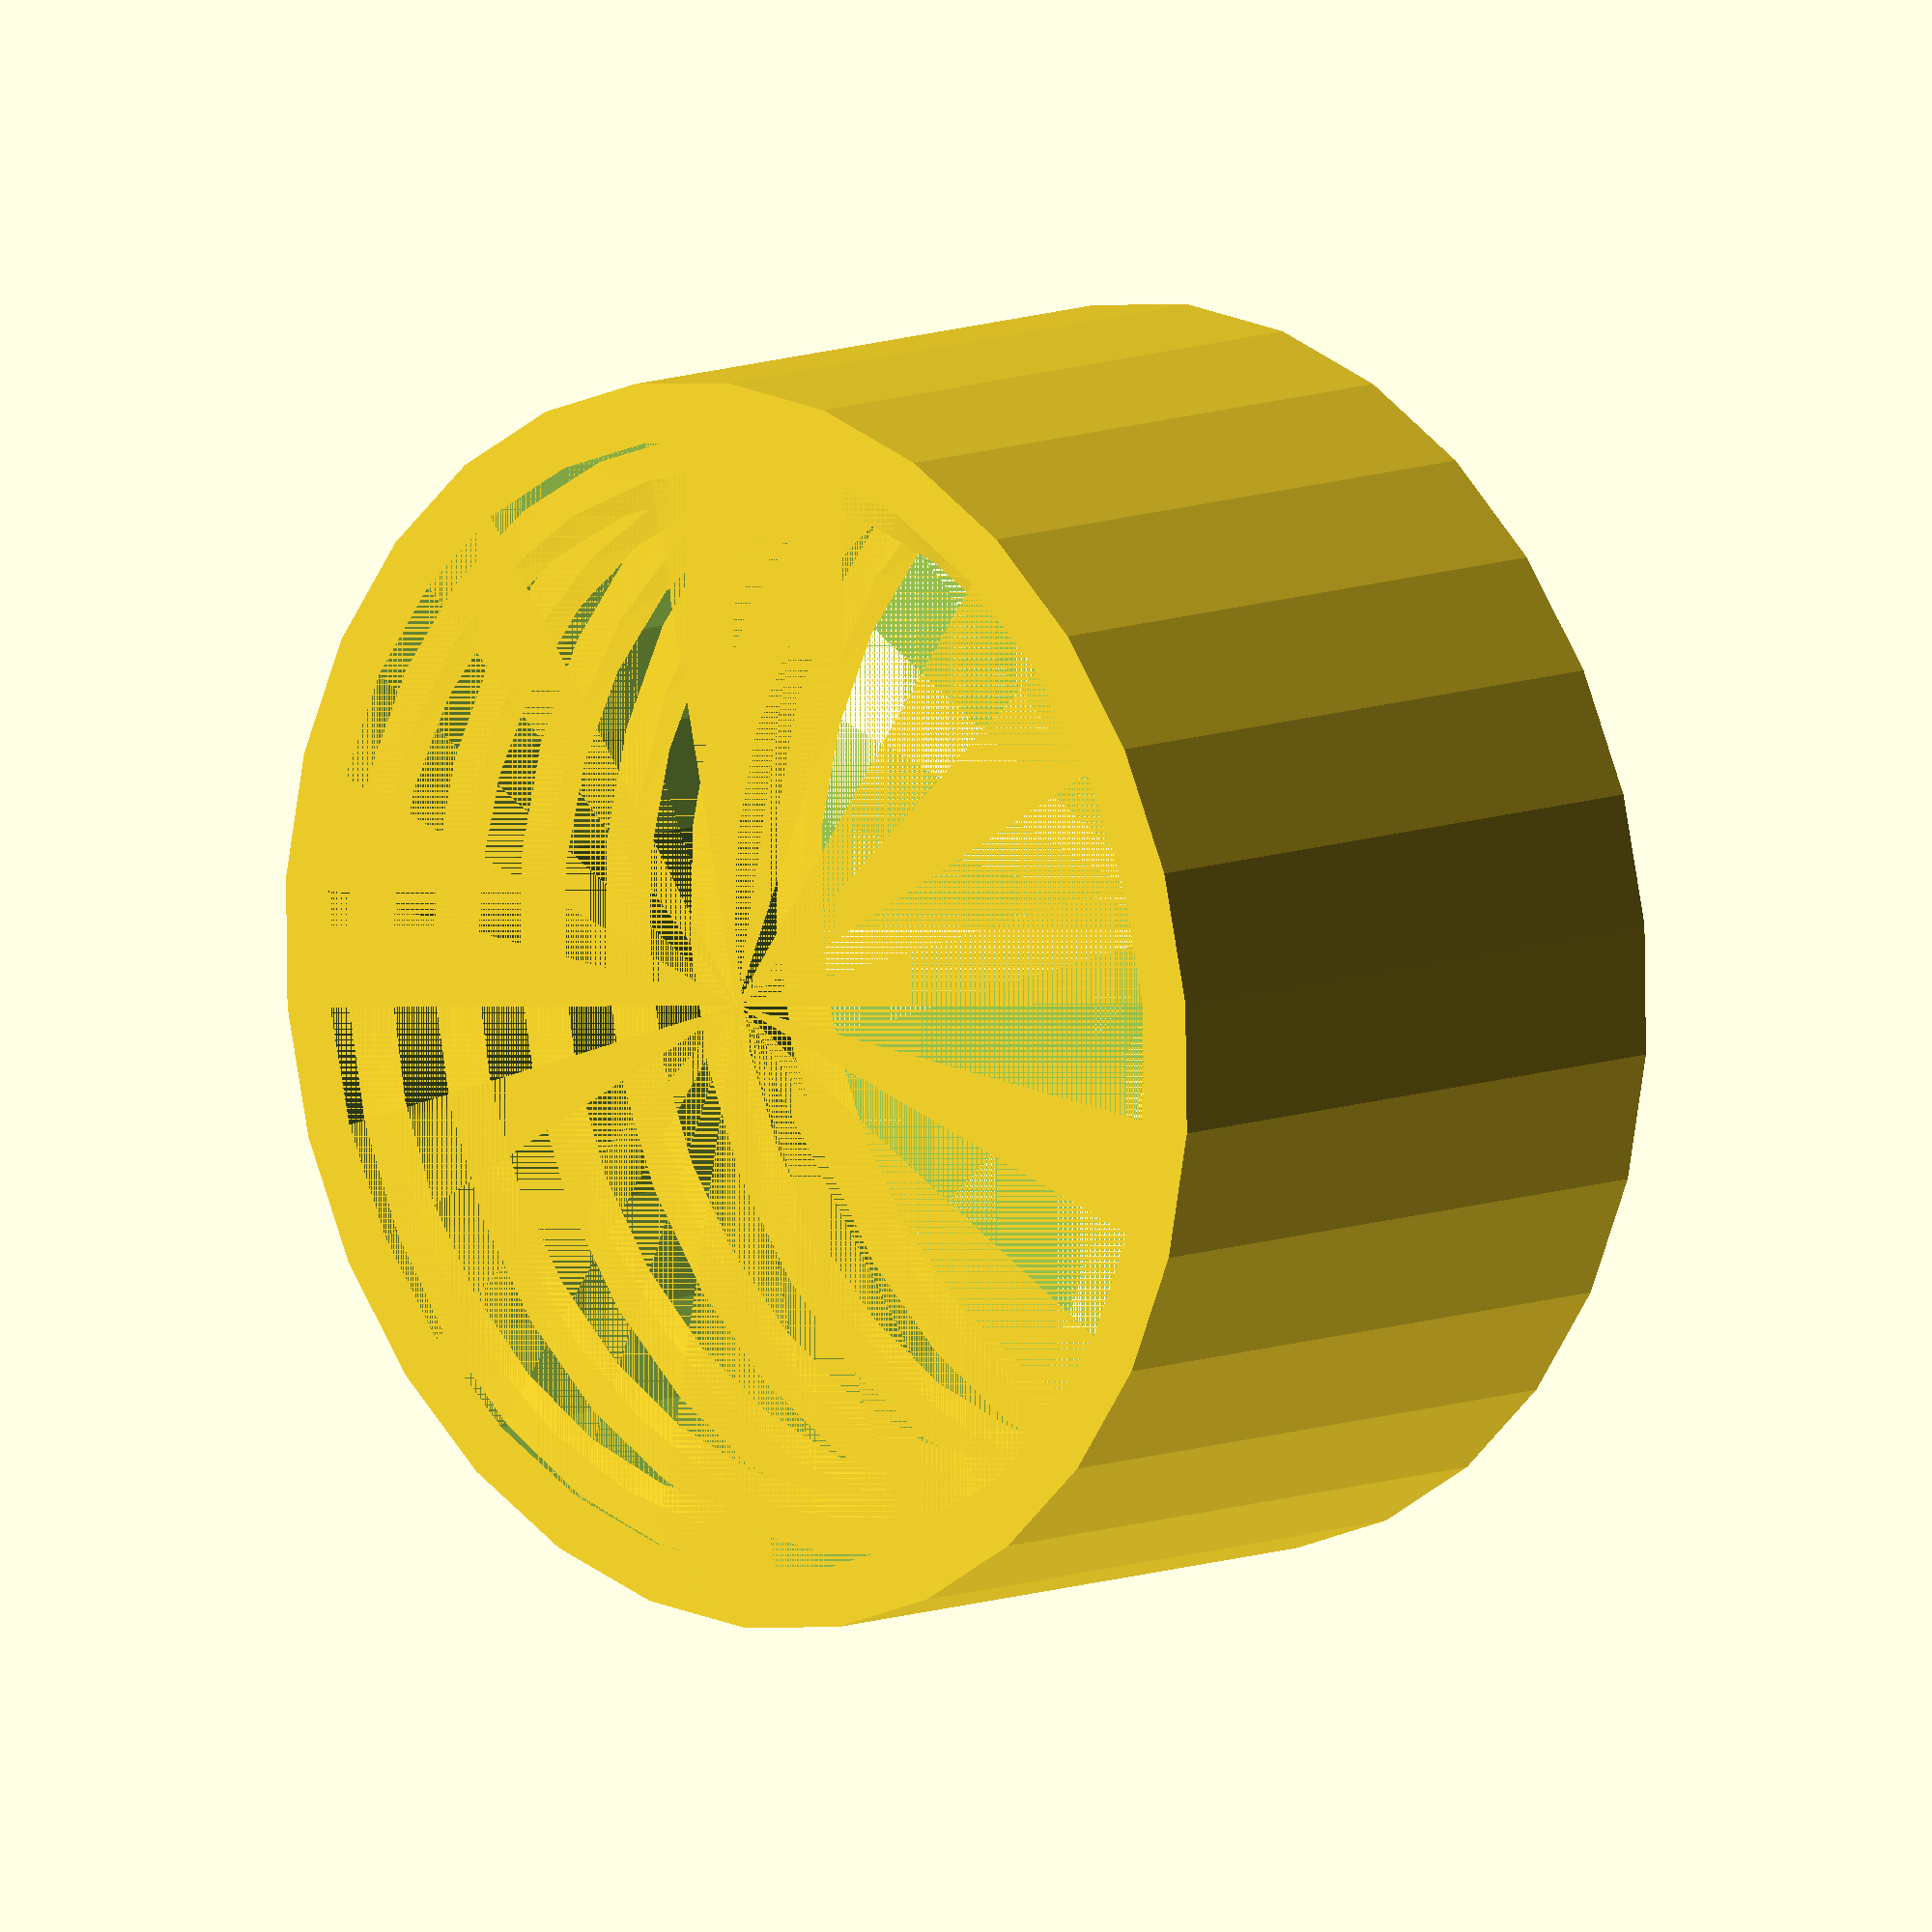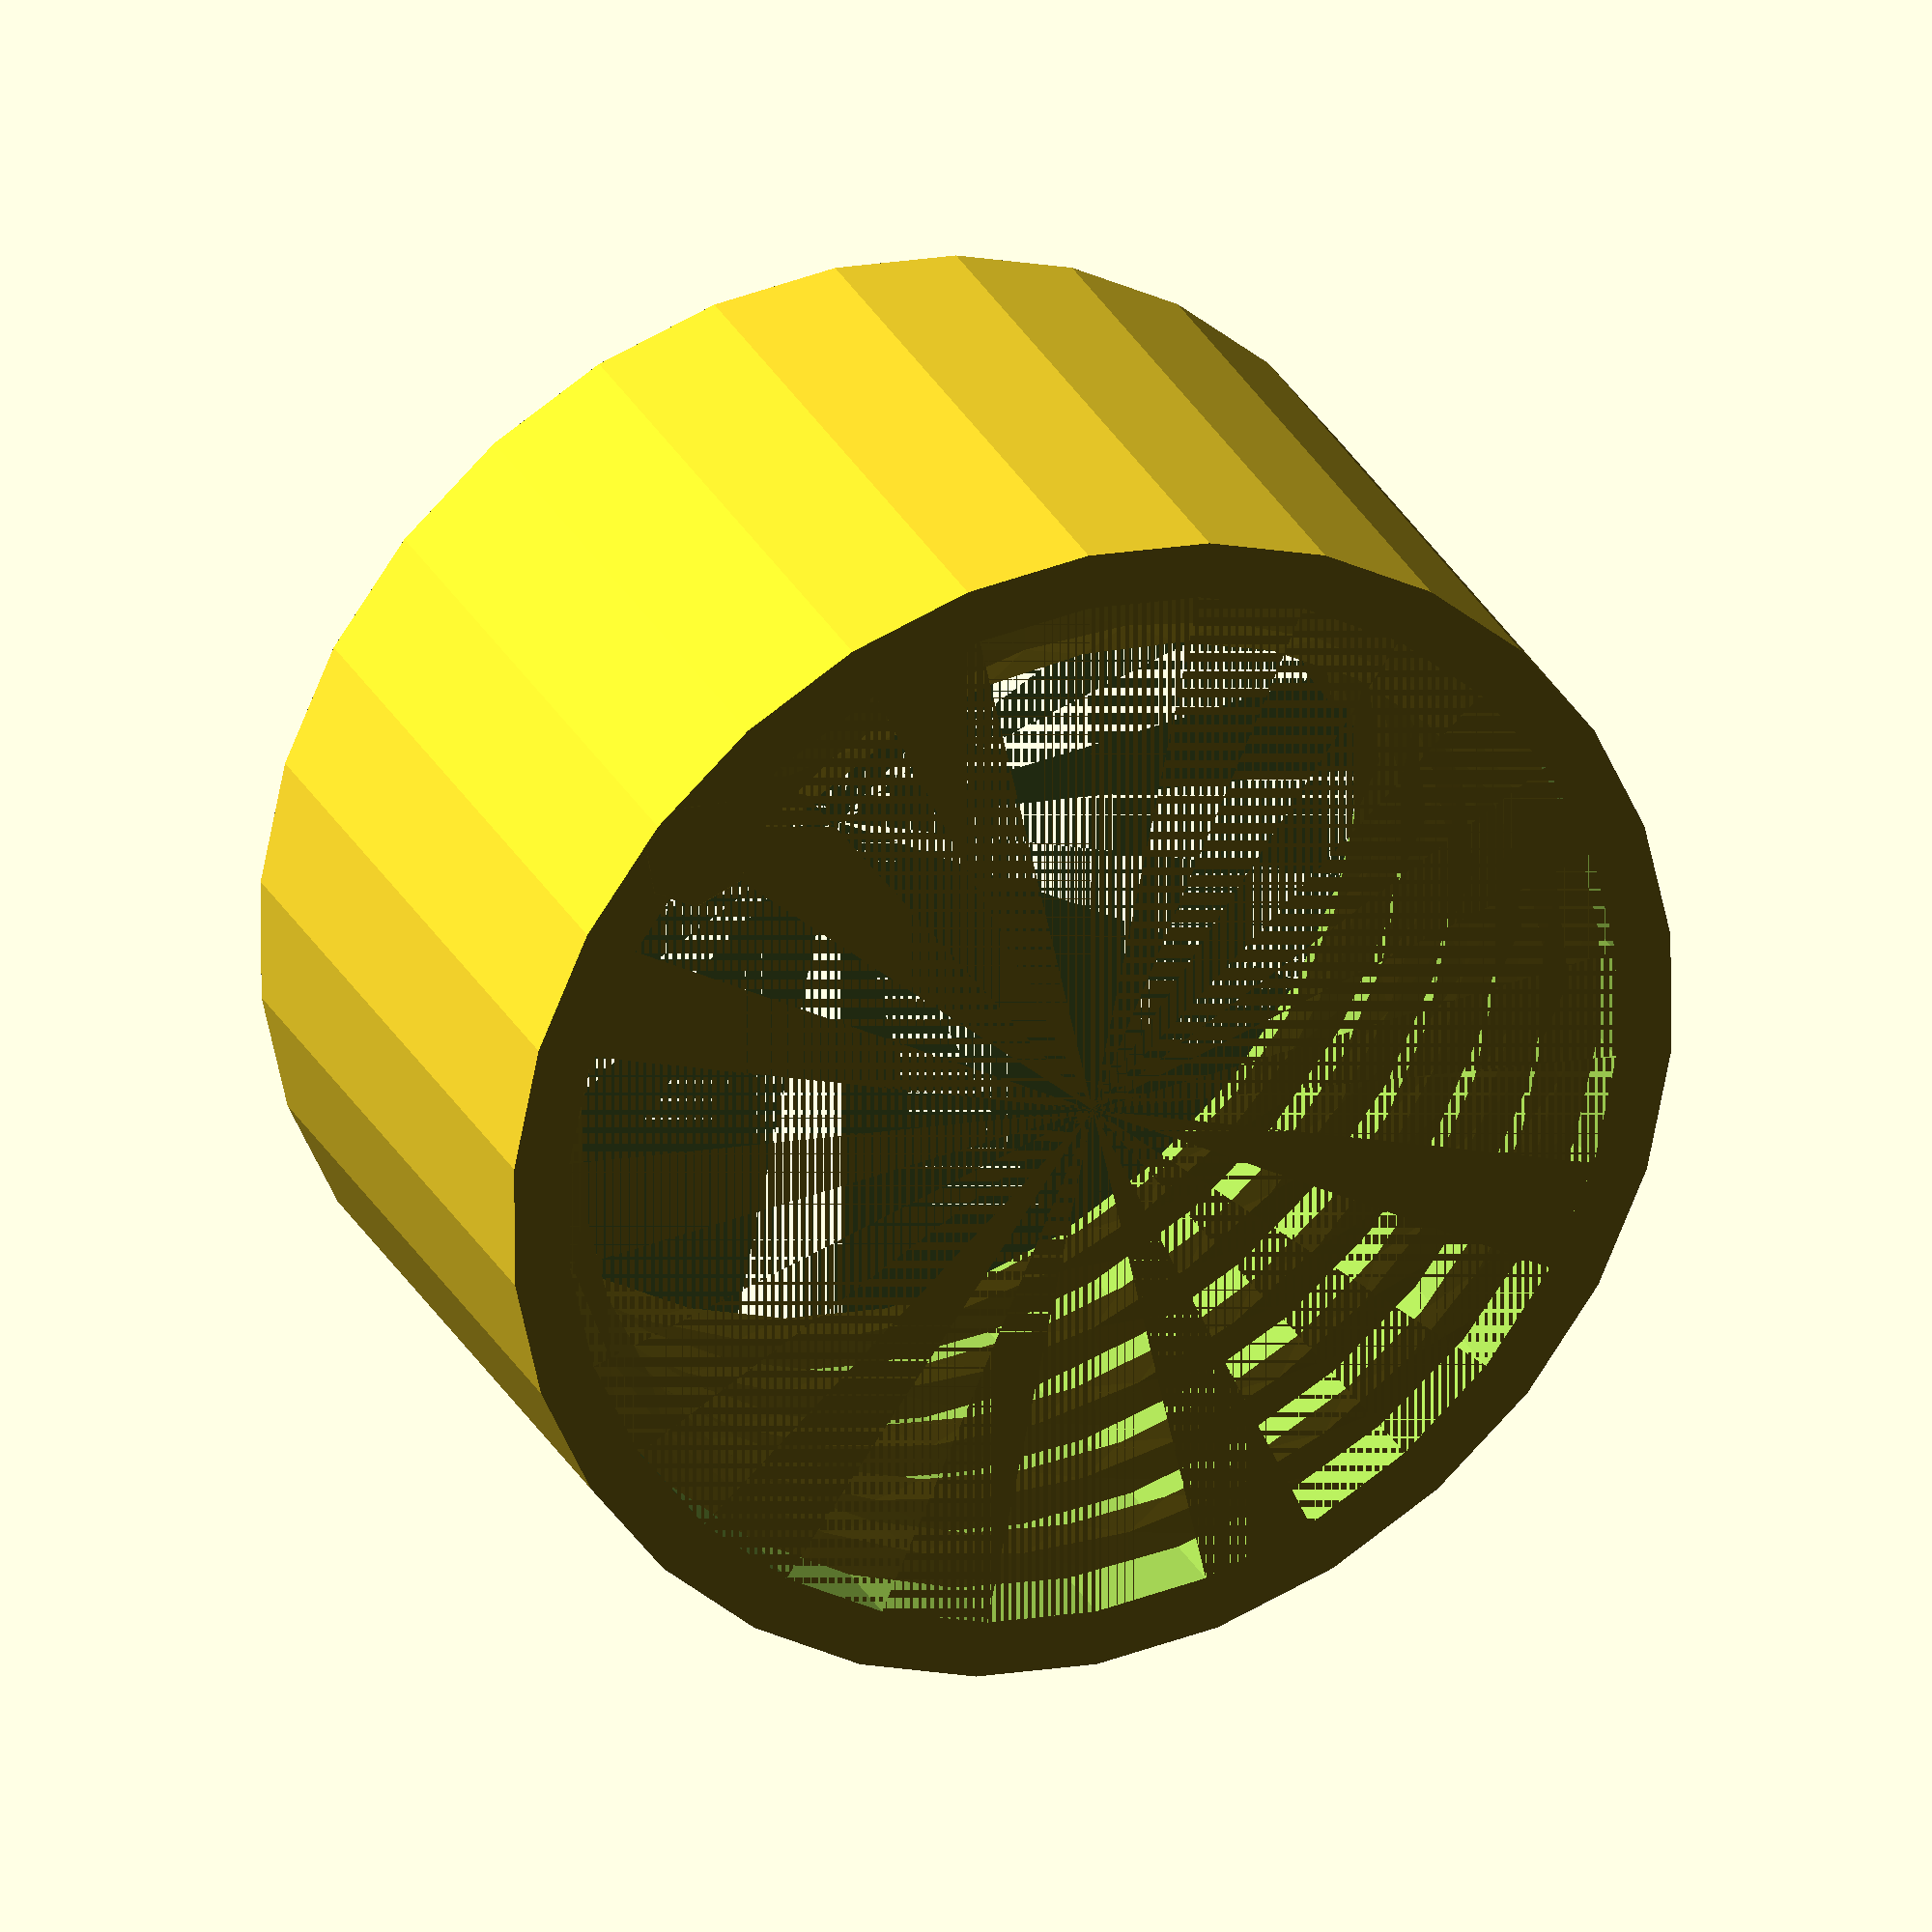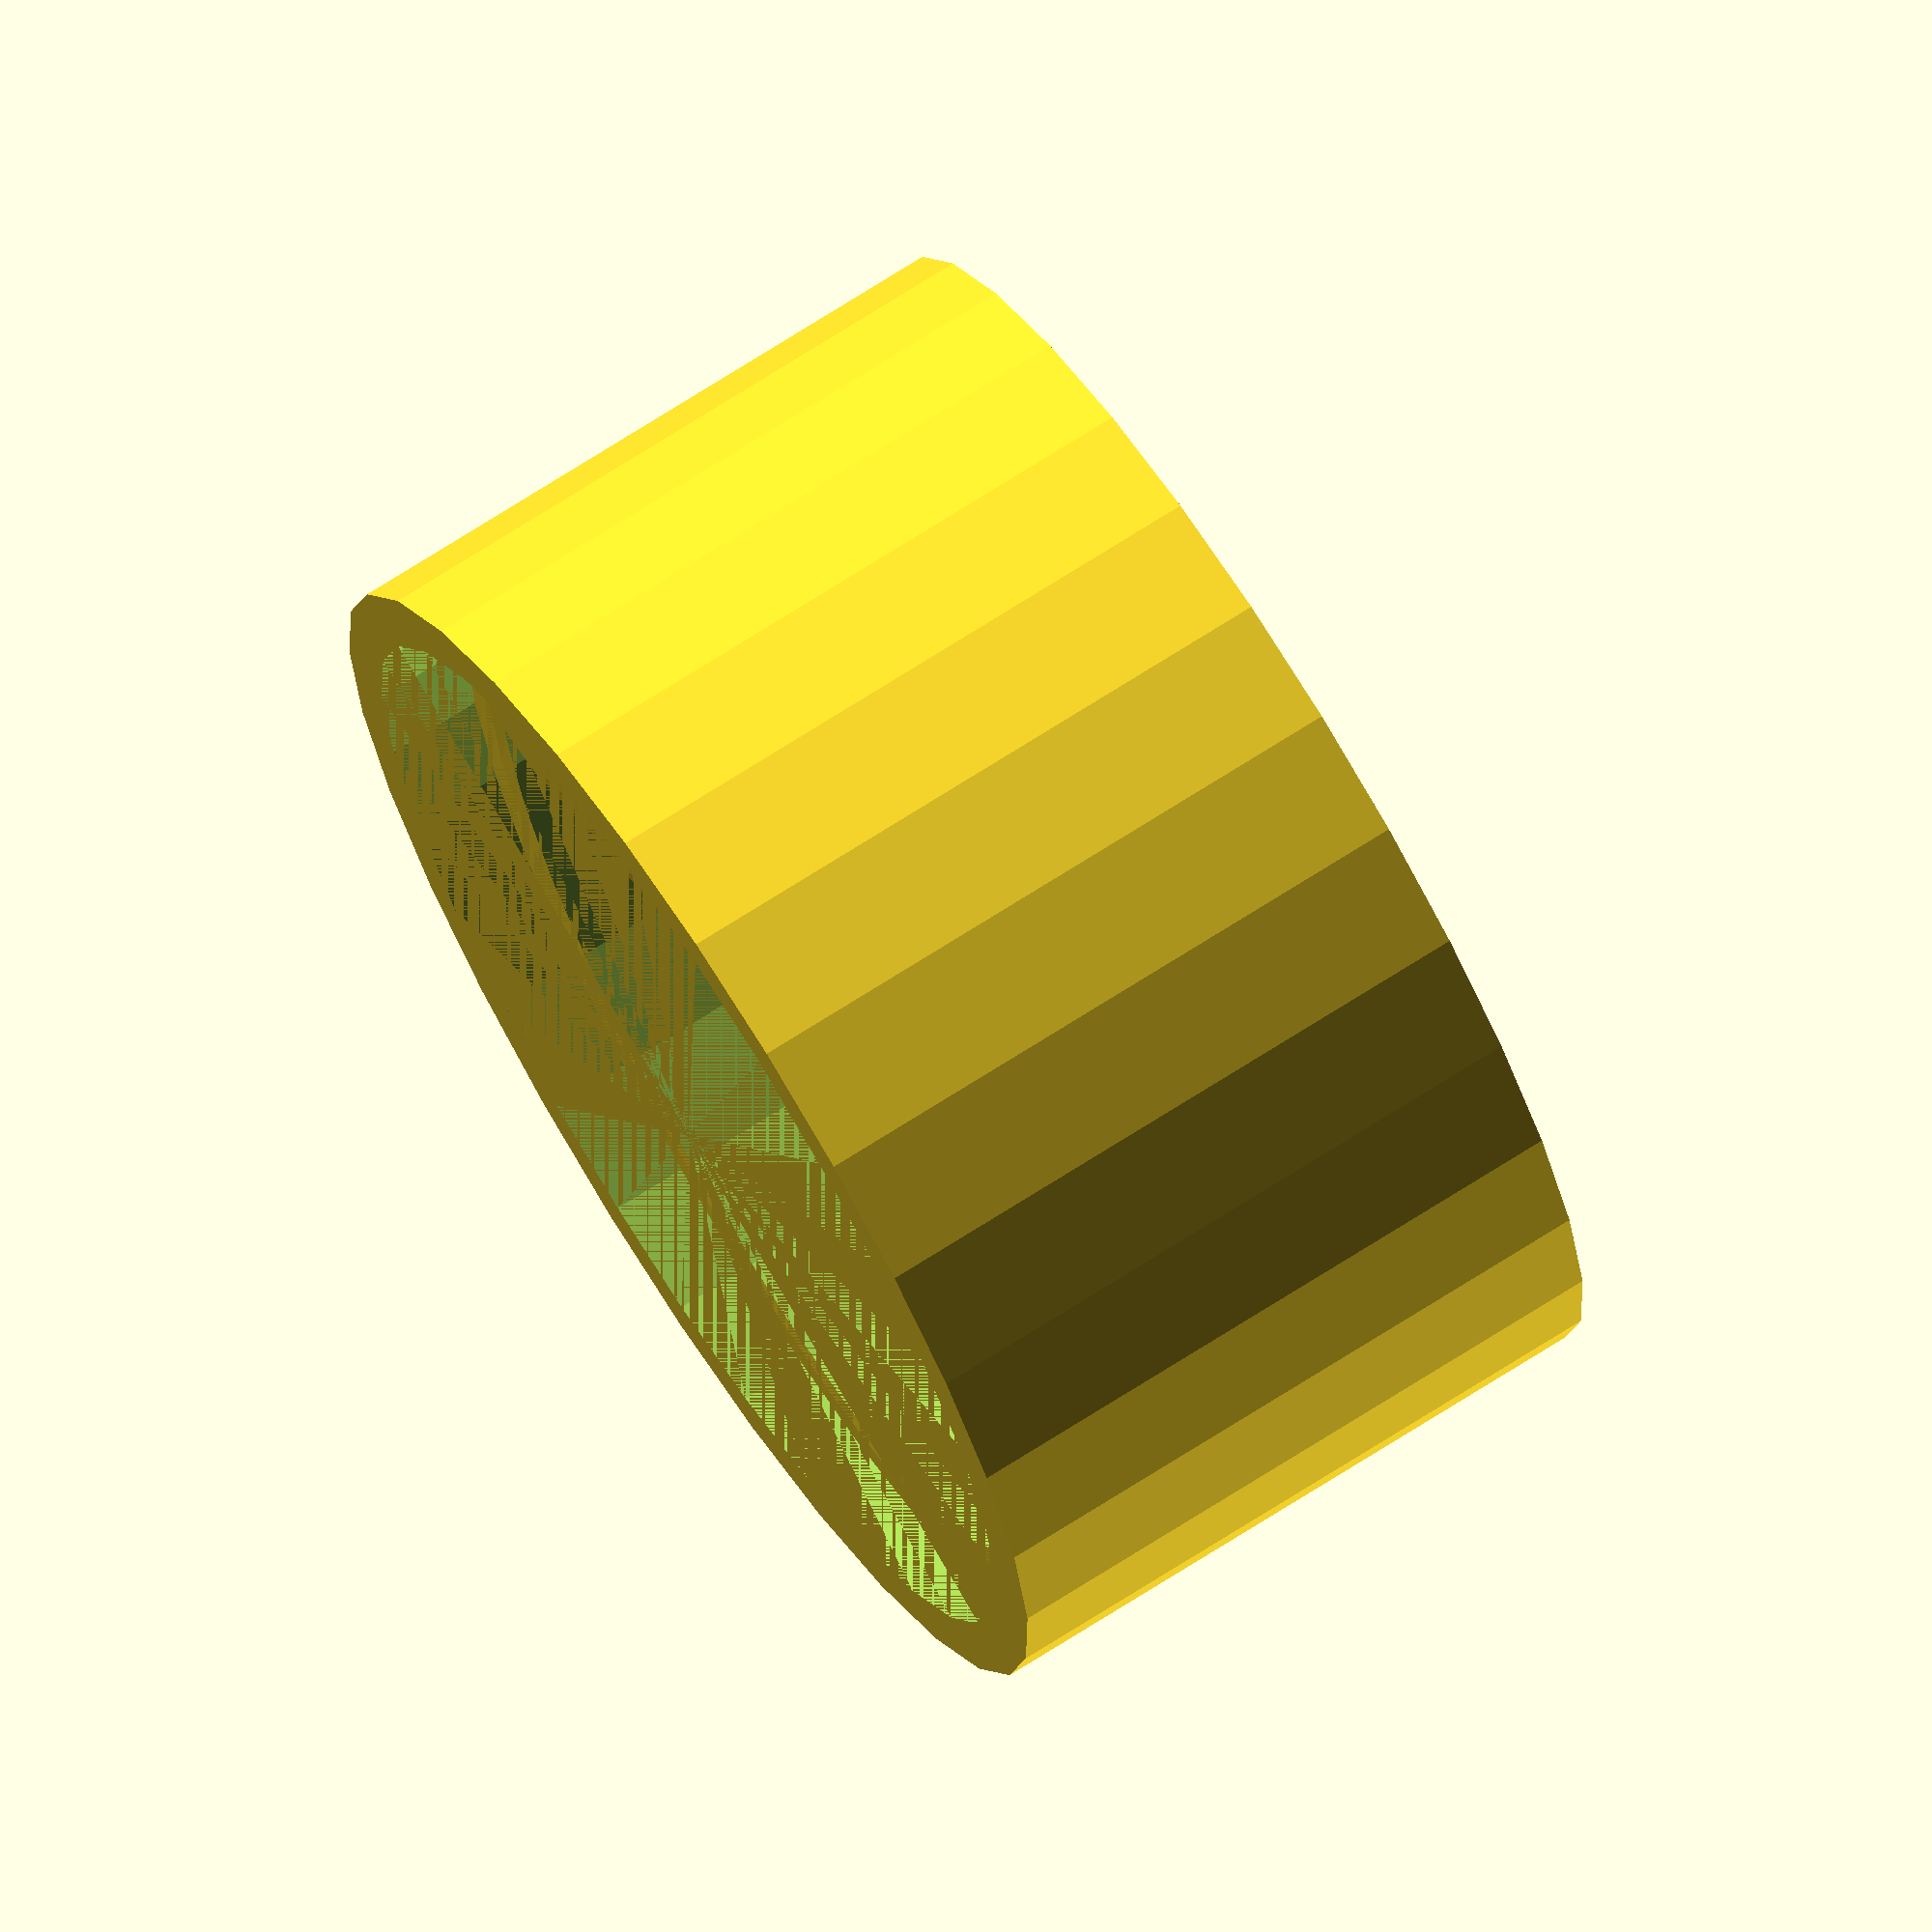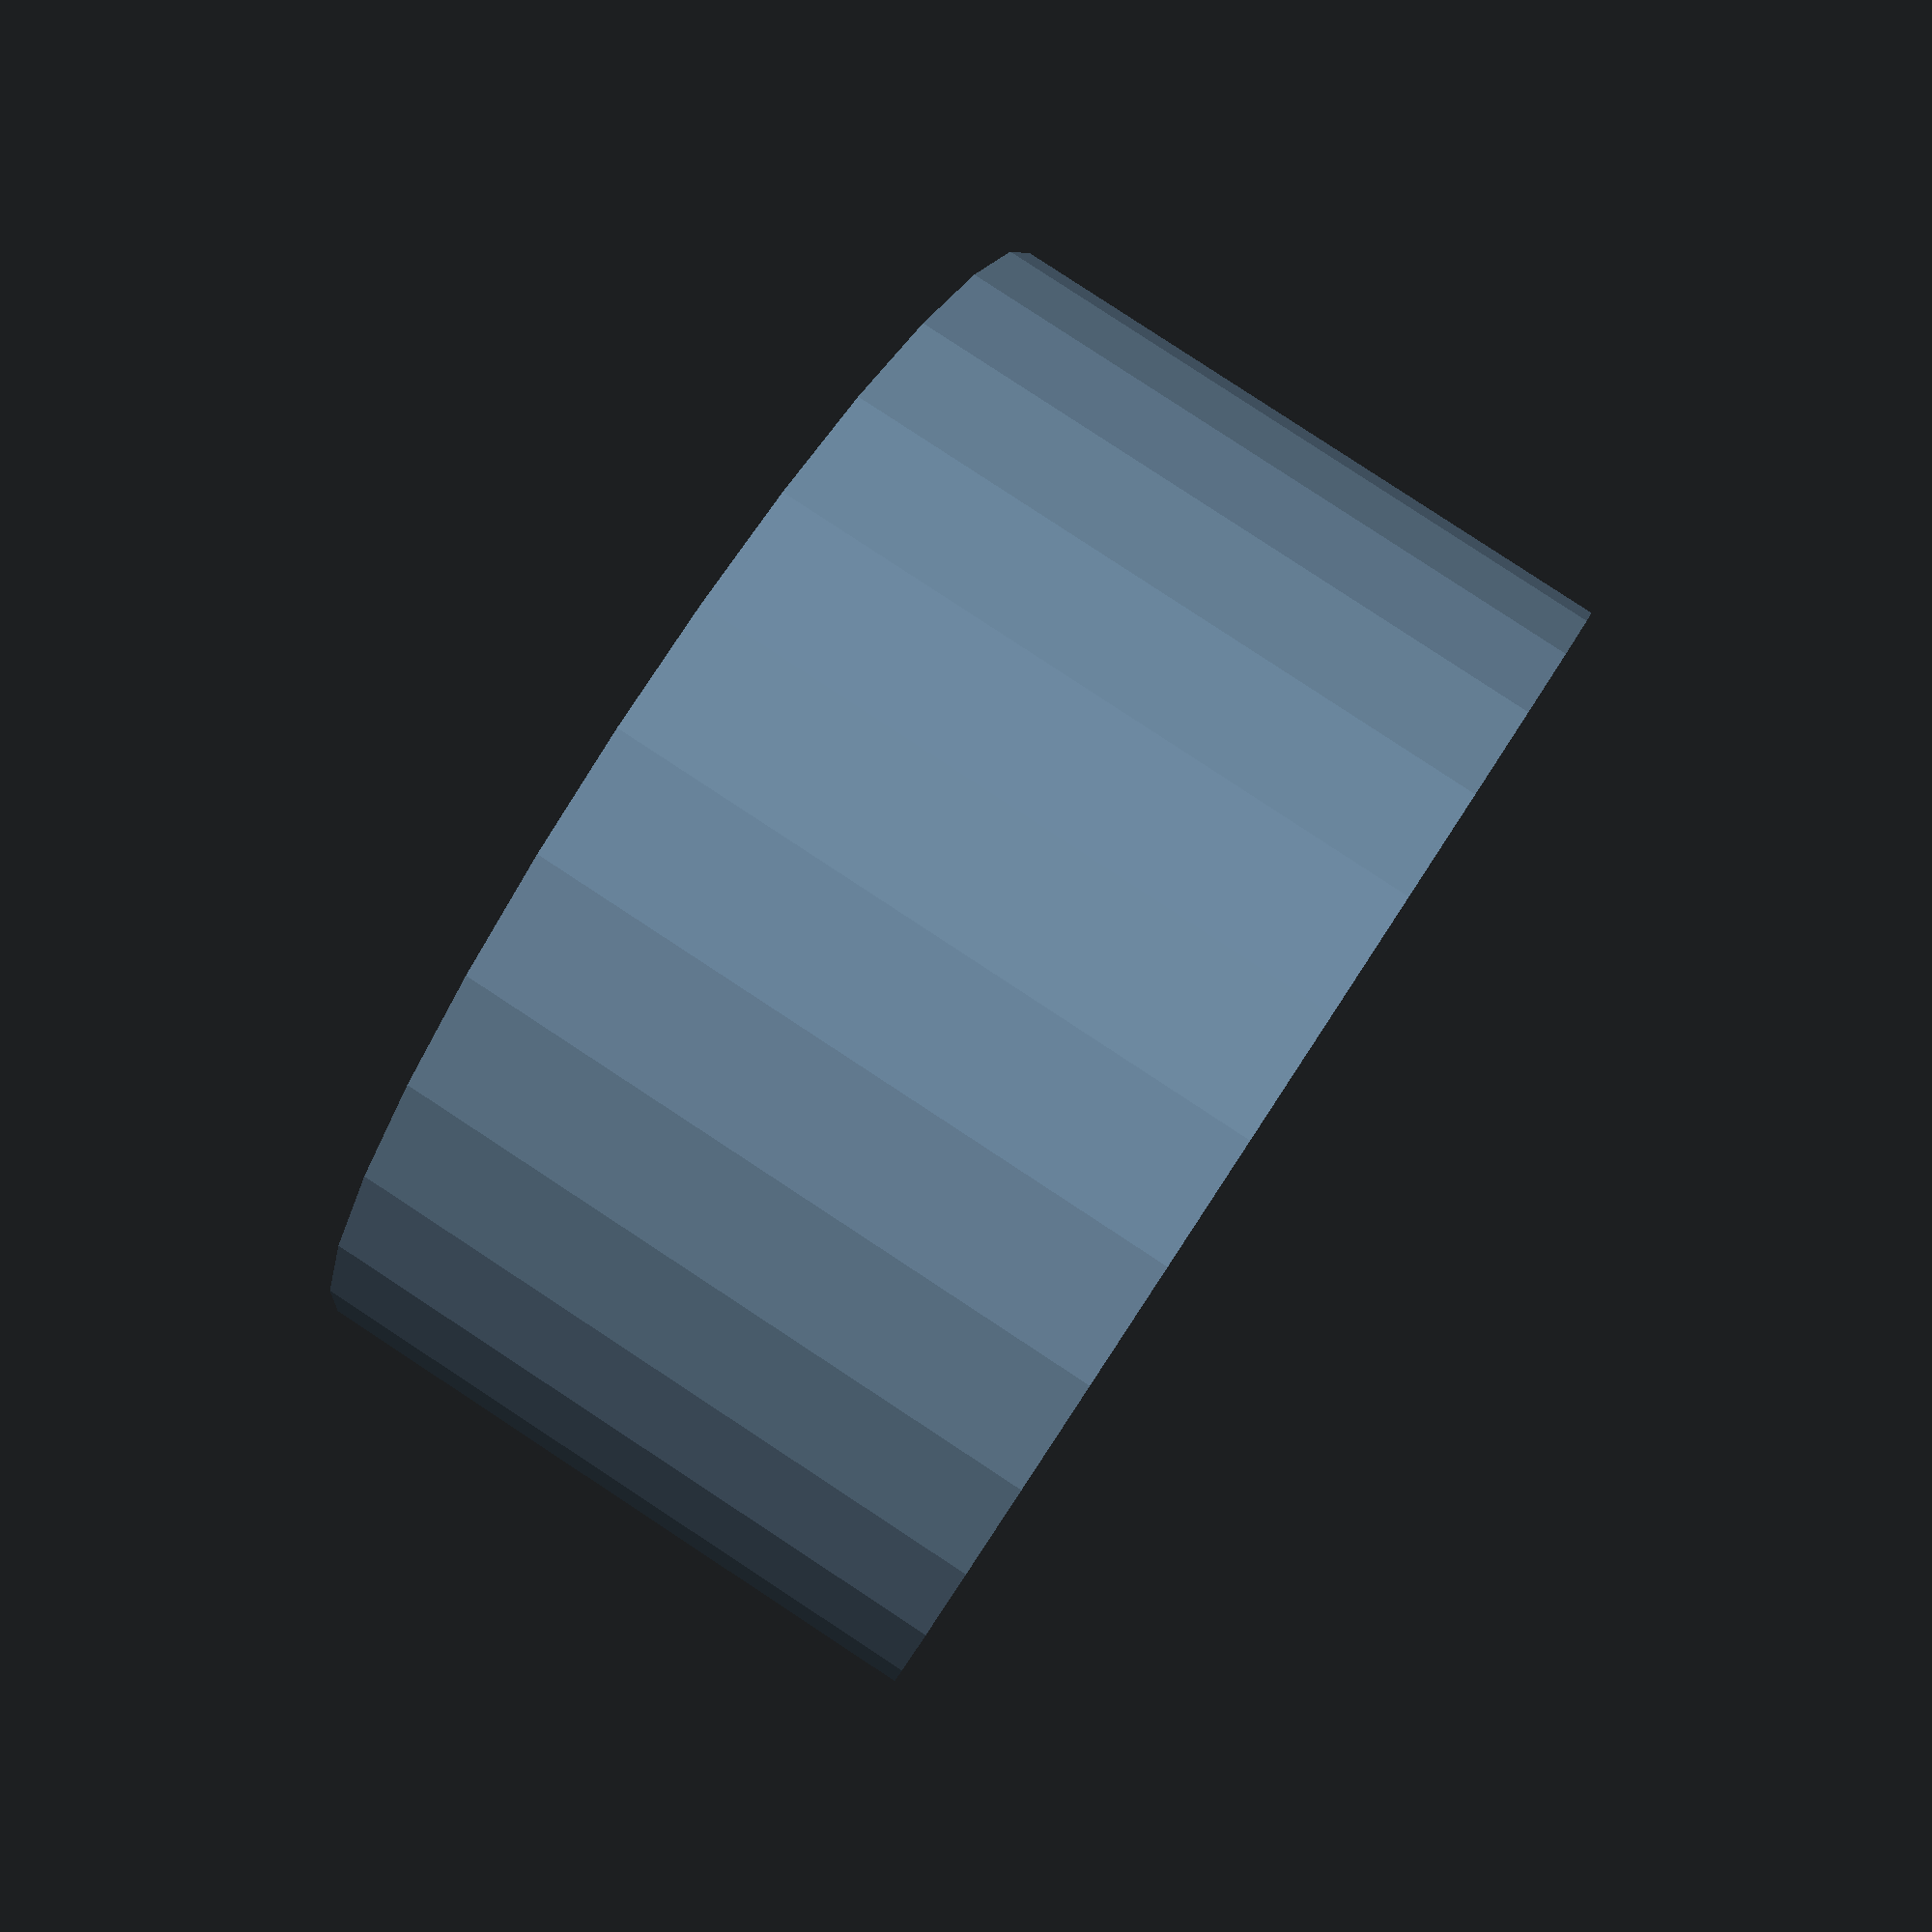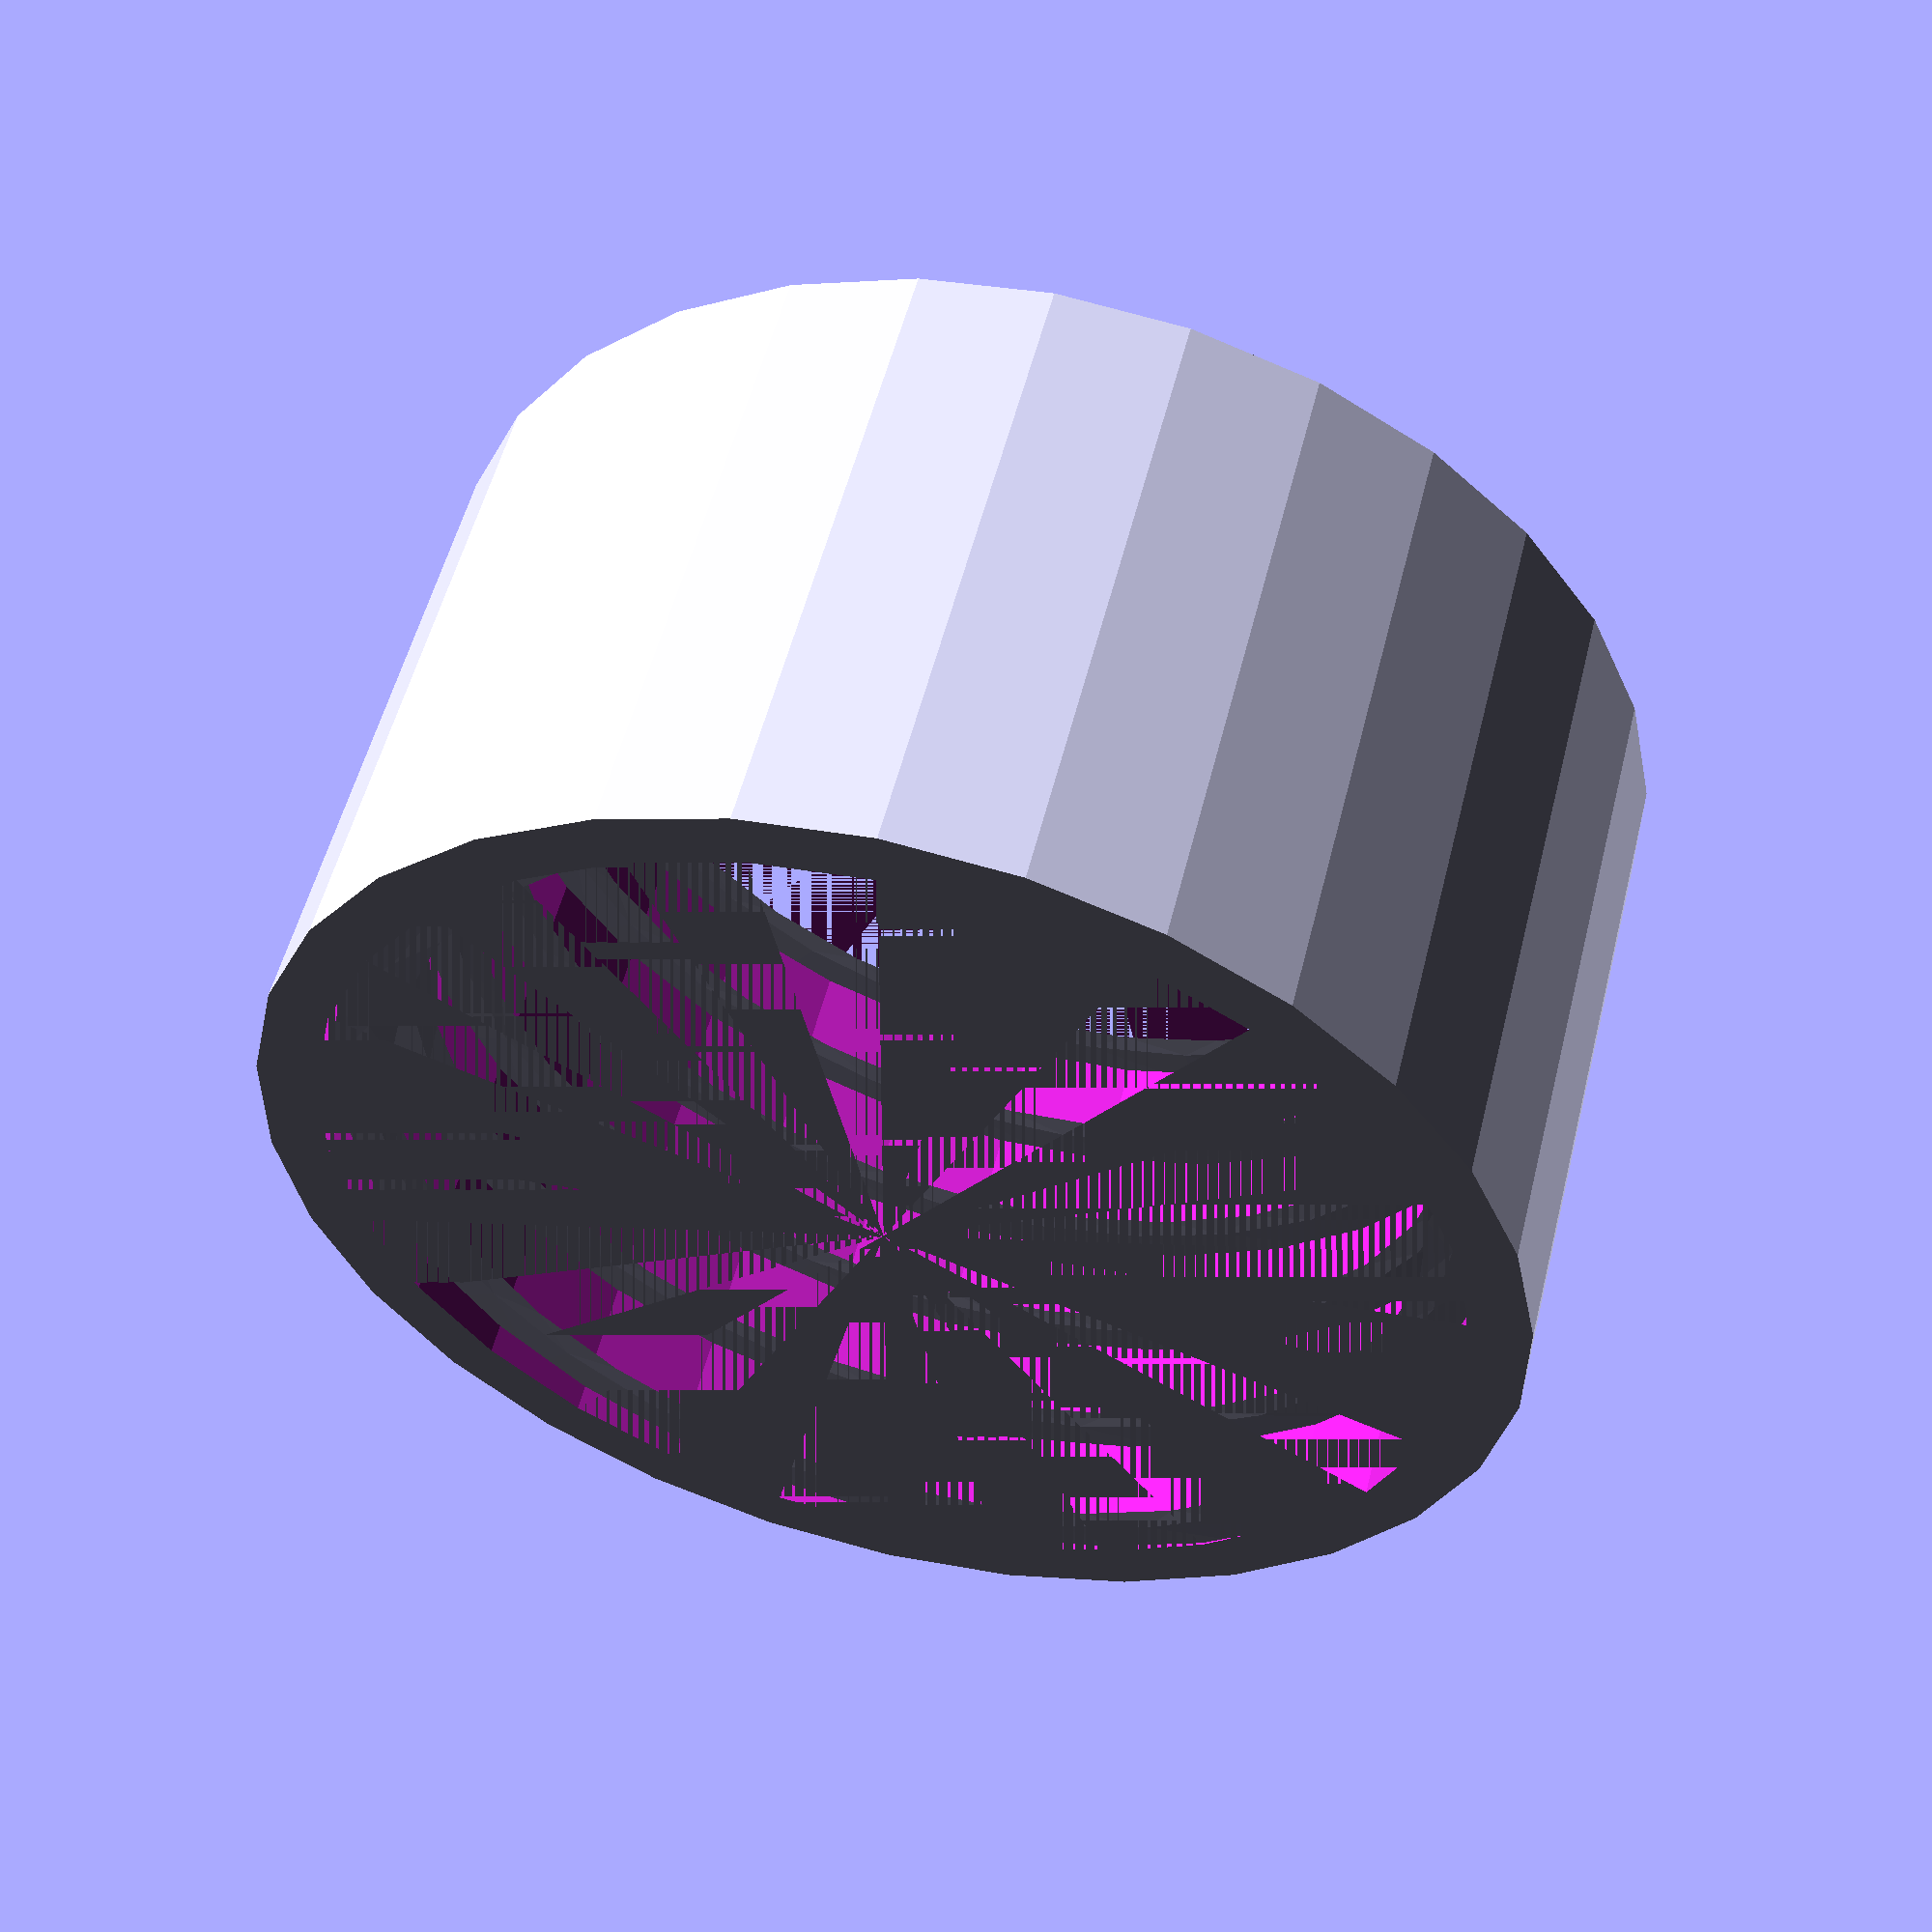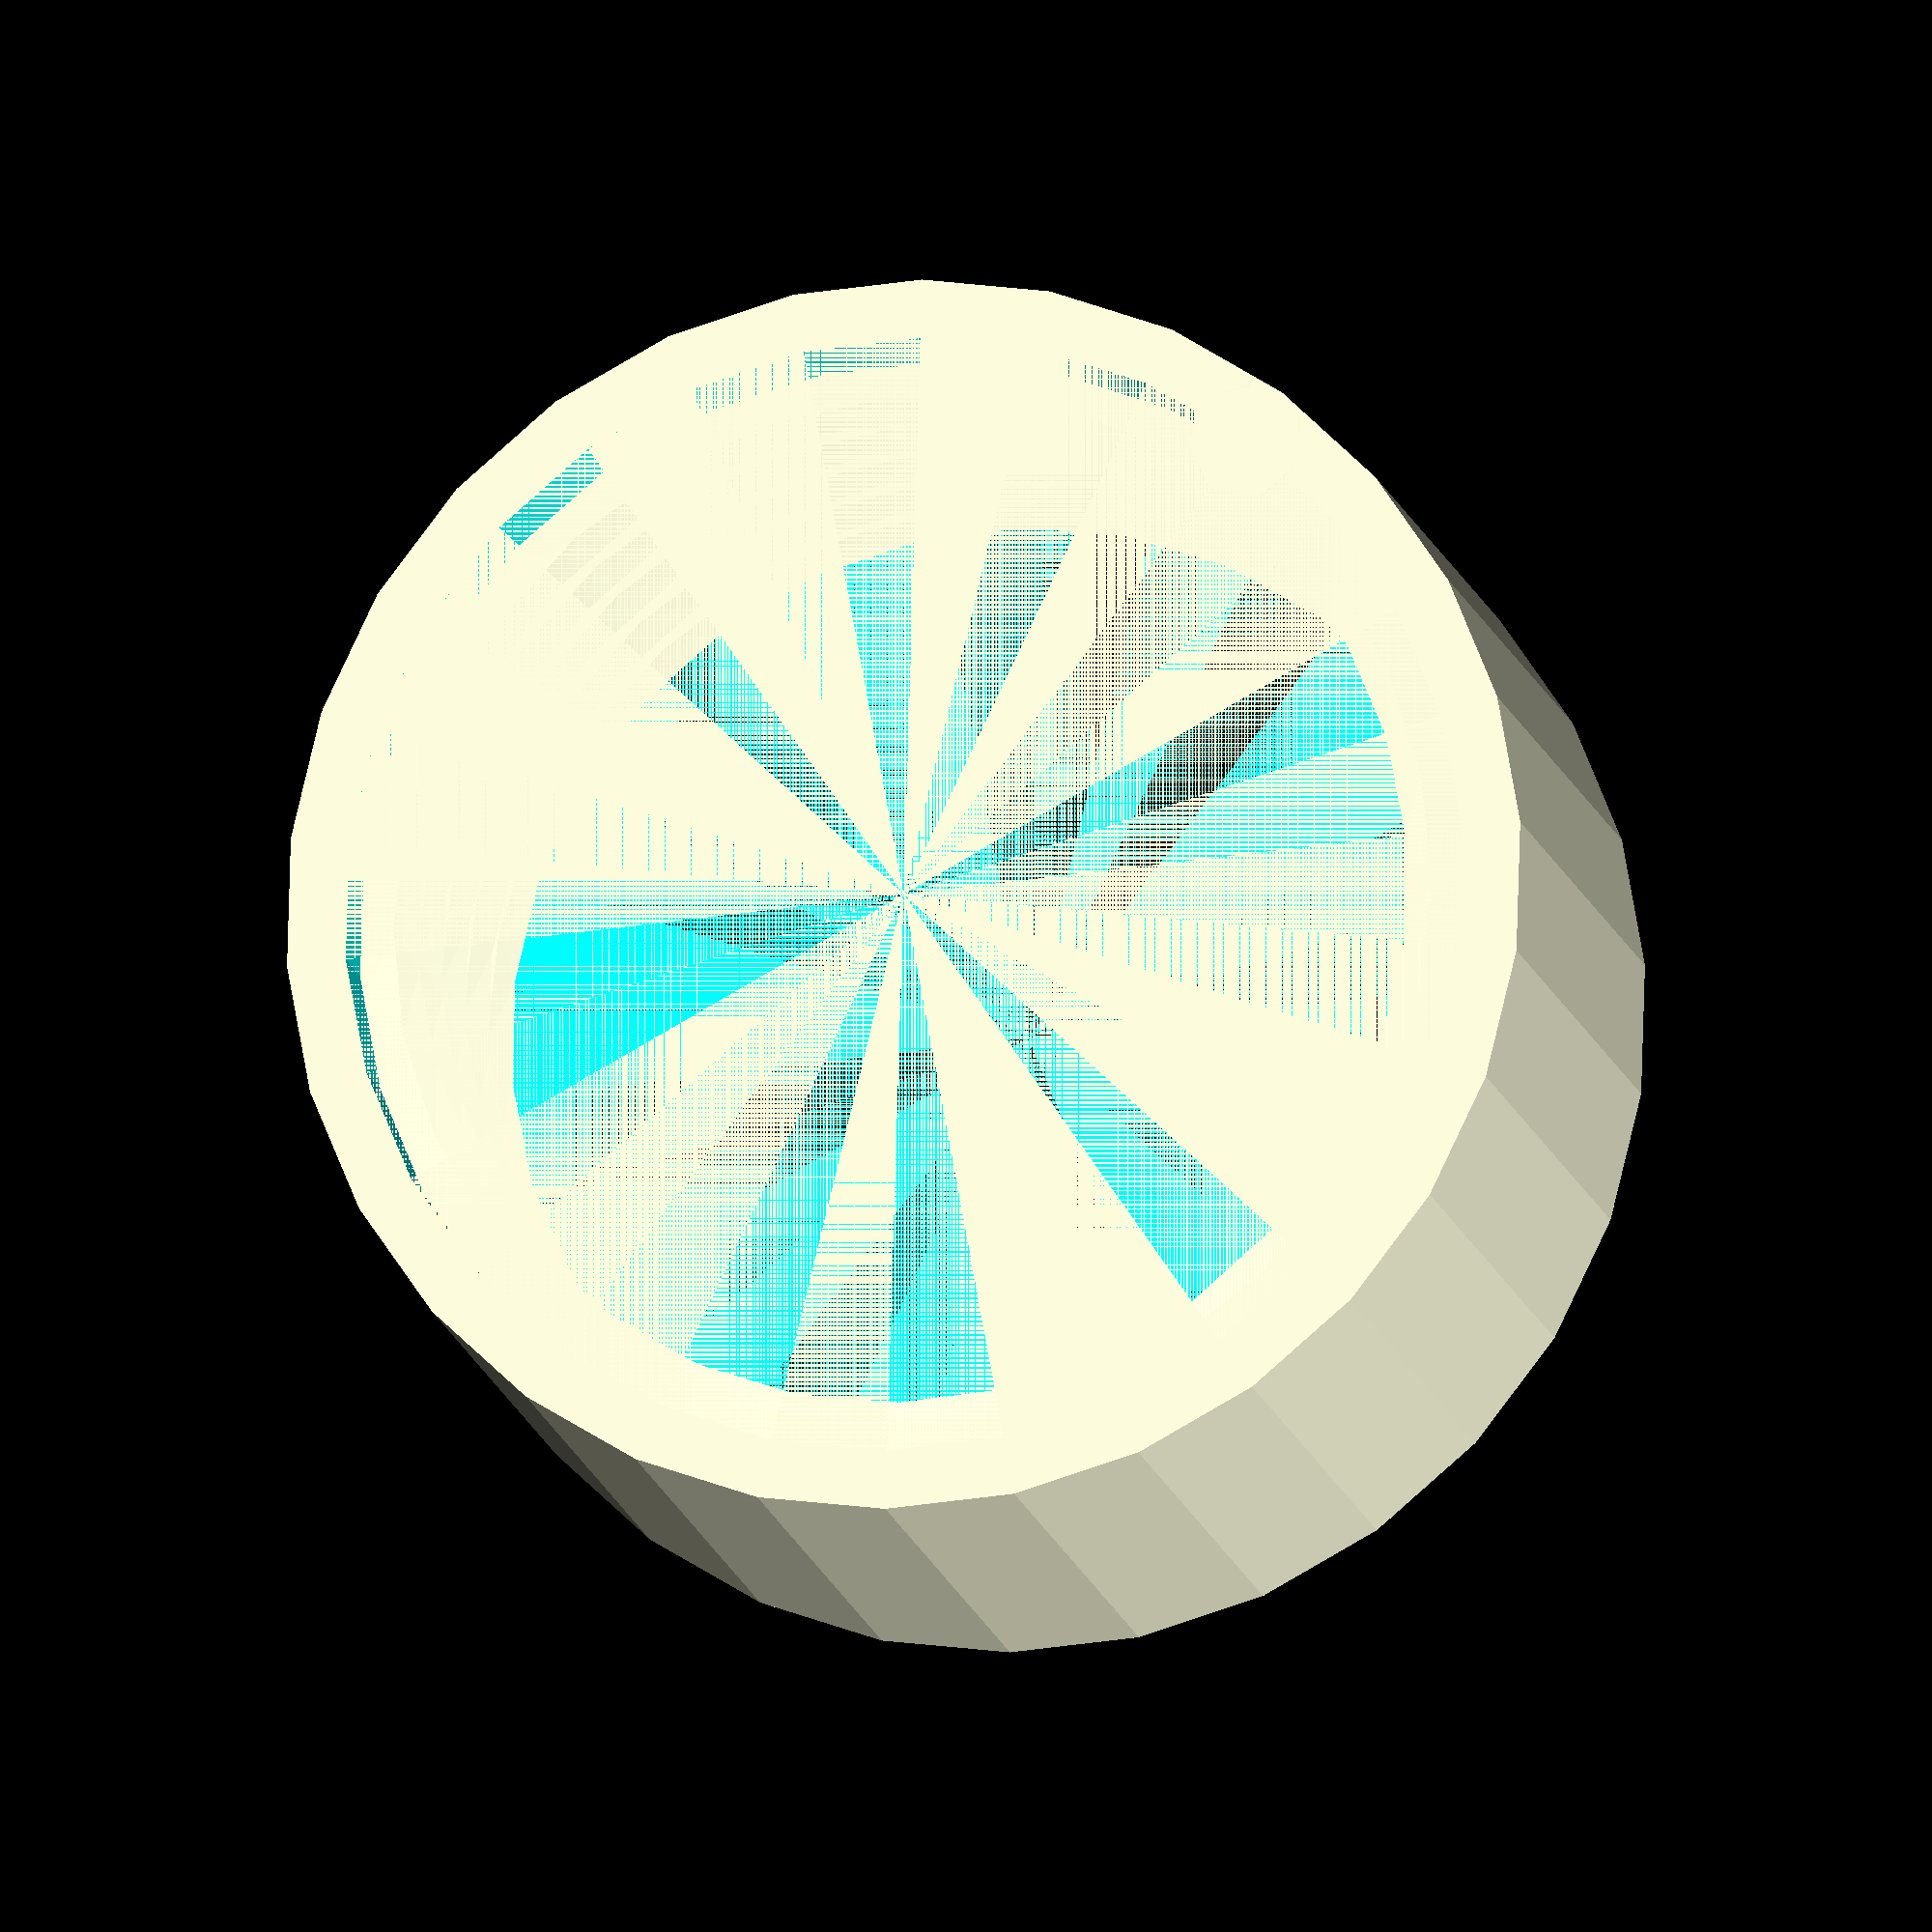
<openscad>
// Outer collar
difference() {
	cylinder(h=22, r=21);
	cylinder(h=22, r=19);
}

// Helix based on code by Andrew Plumb, 2010
// See http://rocklinux.net/pipermail/openscad/2010-January/000098.html

module helix_footprint(helix_r=50
	,arm_r=10
	) {
	translate([ -helix_r,0])
      circle(arm_r,0);
}

module helix_coil(helix_r=50
	, arm_r=10
	, helix_h=100
	, helix_twist=360.0
	) {
  linear_extrude(height=helix_h, convexity=10, twist=helix_twist)
	helix_footprint(helix_r=helix_r
		,arm_r=arm_r
	);
}

helix_coil(helix_h=22
	,arm_r=2
	,helix_r=19
	,helix_twist=-1931
	);

</openscad>
<views>
elev=350.4 azim=41.1 roll=44.1 proj=o view=wireframe
elev=151.8 azim=318.4 roll=22.6 proj=o view=solid
elev=108.7 azim=7.3 roll=122.7 proj=o view=wireframe
elev=96.7 azim=169.1 roll=236.7 proj=p view=solid
elev=125.9 azim=137.7 roll=346.1 proj=p view=wireframe
elev=12.8 azim=52.3 roll=190.9 proj=o view=wireframe
</views>
